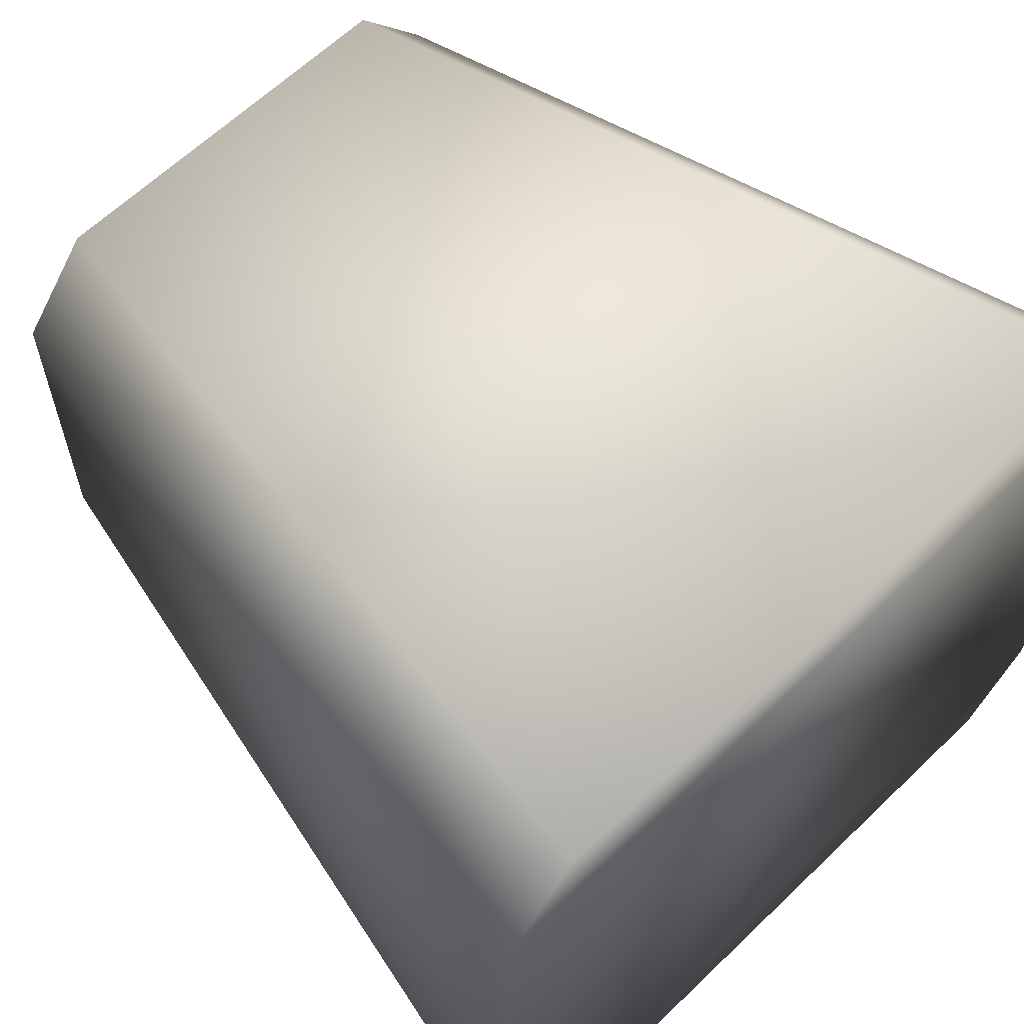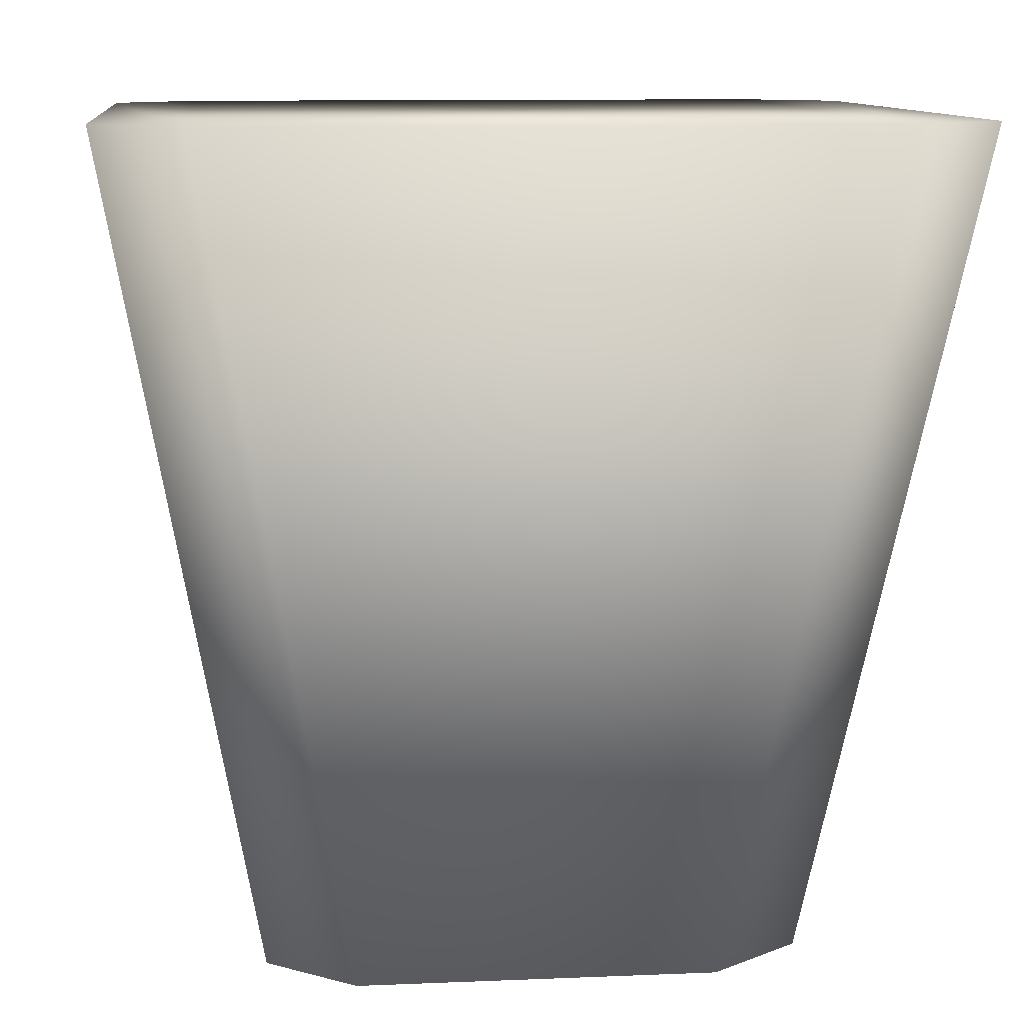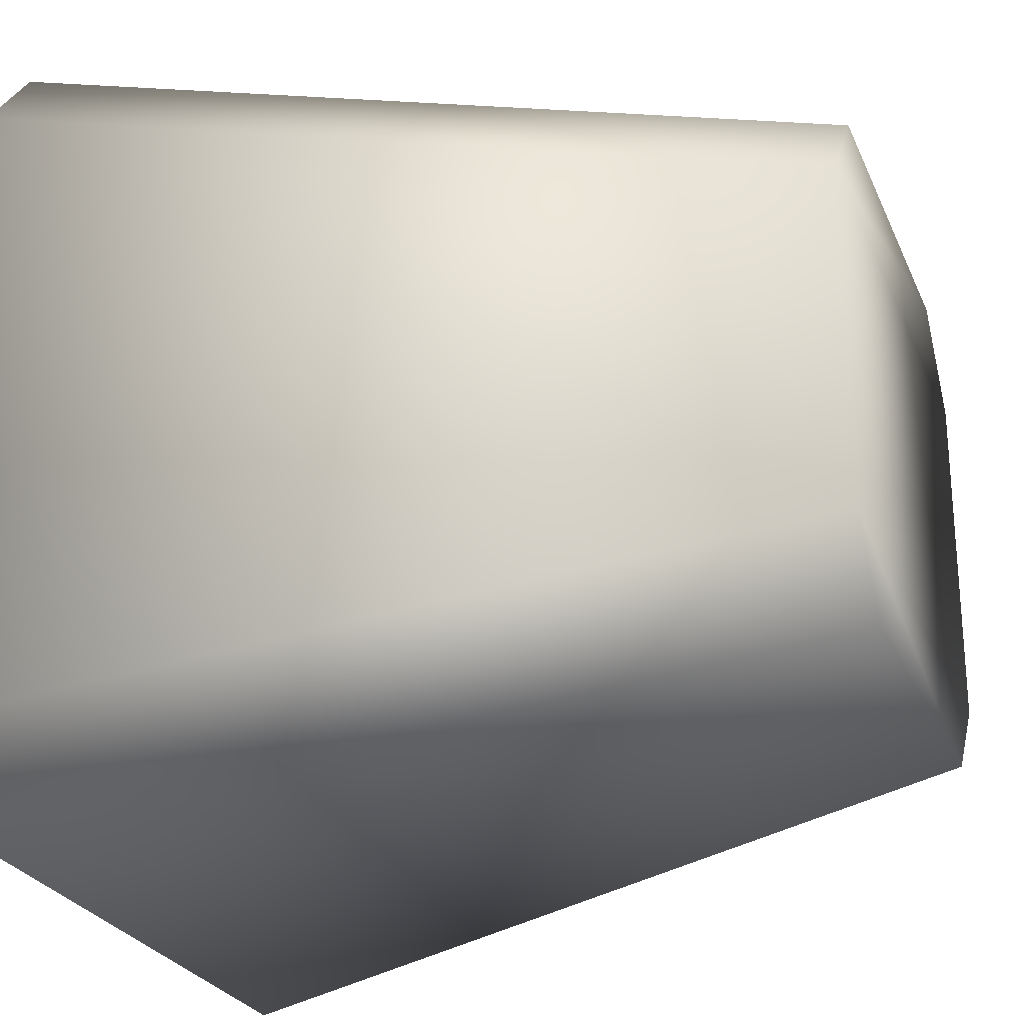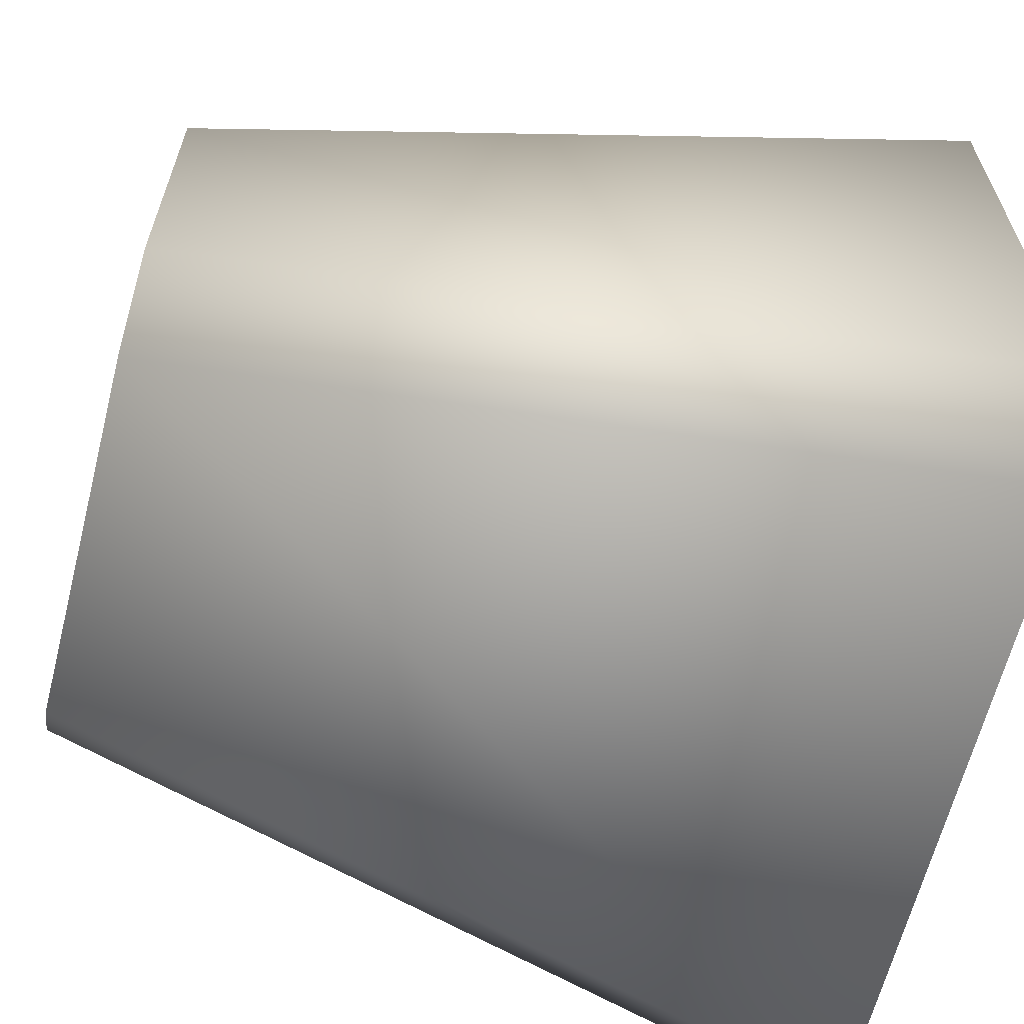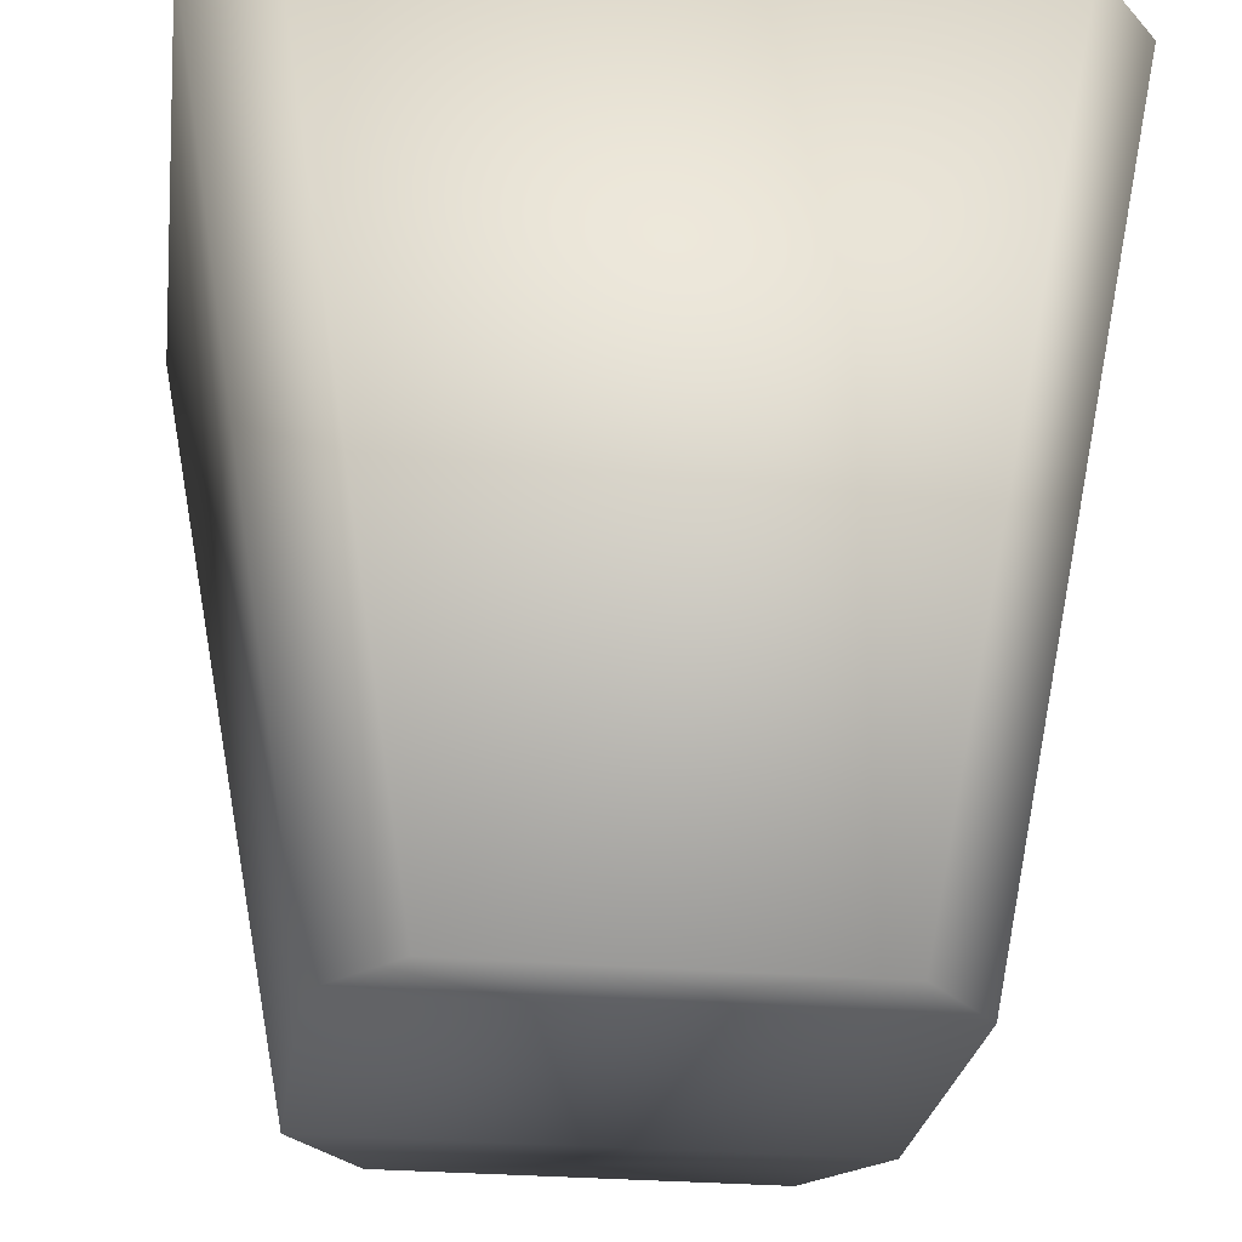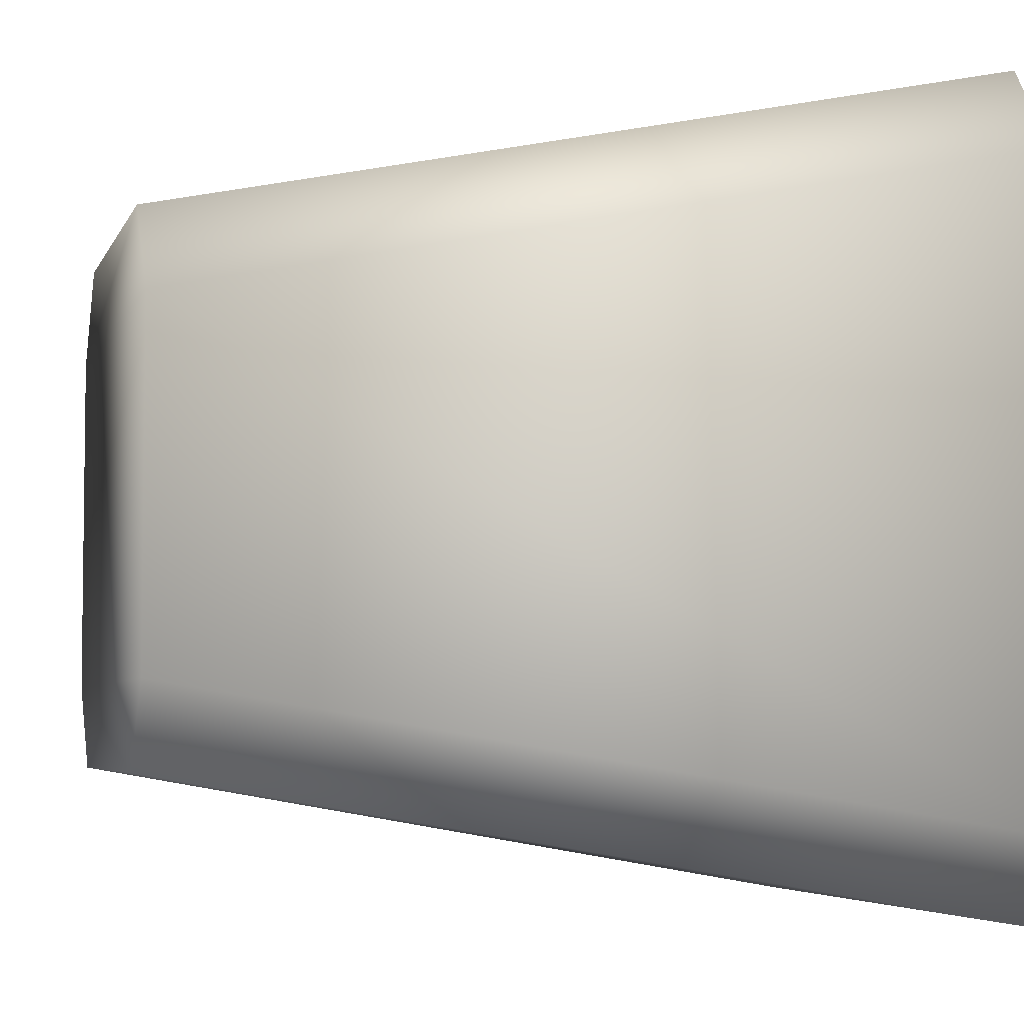
<metadata>
{"format":"obj","ext":"obj","renderer":"f3d","projection":"perspective","resolution":1024,"background":"white","views":[{"elev":62.6,"azim":135.7,"up":"+Z"},{"elev":10.4,"azim":-96.1,"up":"+Y"},{"elev":-25.5,"azim":-70.6,"up":"+Z"},{"elev":-63.9,"azim":75.8,"up":"+Z"},{"elev":-26.5,"azim":172.2,"up":"+Y"},{"elev":-4.8,"azim":75.1,"up":"+Z"}]}
</metadata>
<code>
o Cylinder.002
v -0.02404 0.8312 0.03329
v -0.04239 0.9353 0.05165
v 0.03329 0.8312 0.02172
v 0.05165 0.9353 0.04008
v 0.02383 0.8312 -0.03329
v 0.04218 0.9353 -0.05165
v -0.04239 0.9353 -0.05165
v -0.02404 0.8312 -0.03329
v 0.04218 0.9353 0.05165
v 0.02383 0.8312 0.03329
v -0.05165 0.9353 0.04008
v -0.03329 0.8312 0.02172
v -0.03329 0.8312 -0.02256
v -0.05165 0.9353 -0.04092
v 0.05165 0.9353 -0.04092
v 0.03329 0.8312 -0.02256
f 8 14 7
f 15 5 6
f 10 4 9
f 11 1 2
f 13 11 14
f 5 7 6
f 3 15 4
f 1 9 2
f 3 10 12
f 15 6 14
f 8 13 14
f 15 16 5
f 10 3 4
f 11 12 1
f 13 12 11
f 5 8 7
f 3 16 15
f 1 10 9
f 1 12 10
f 12 13 3
f 13 8 5
f 5 16 13
f 16 3 13
f 6 7 14
f 14 11 4
f 11 2 9
f 4 11 9
f 4 15 14

</code>
